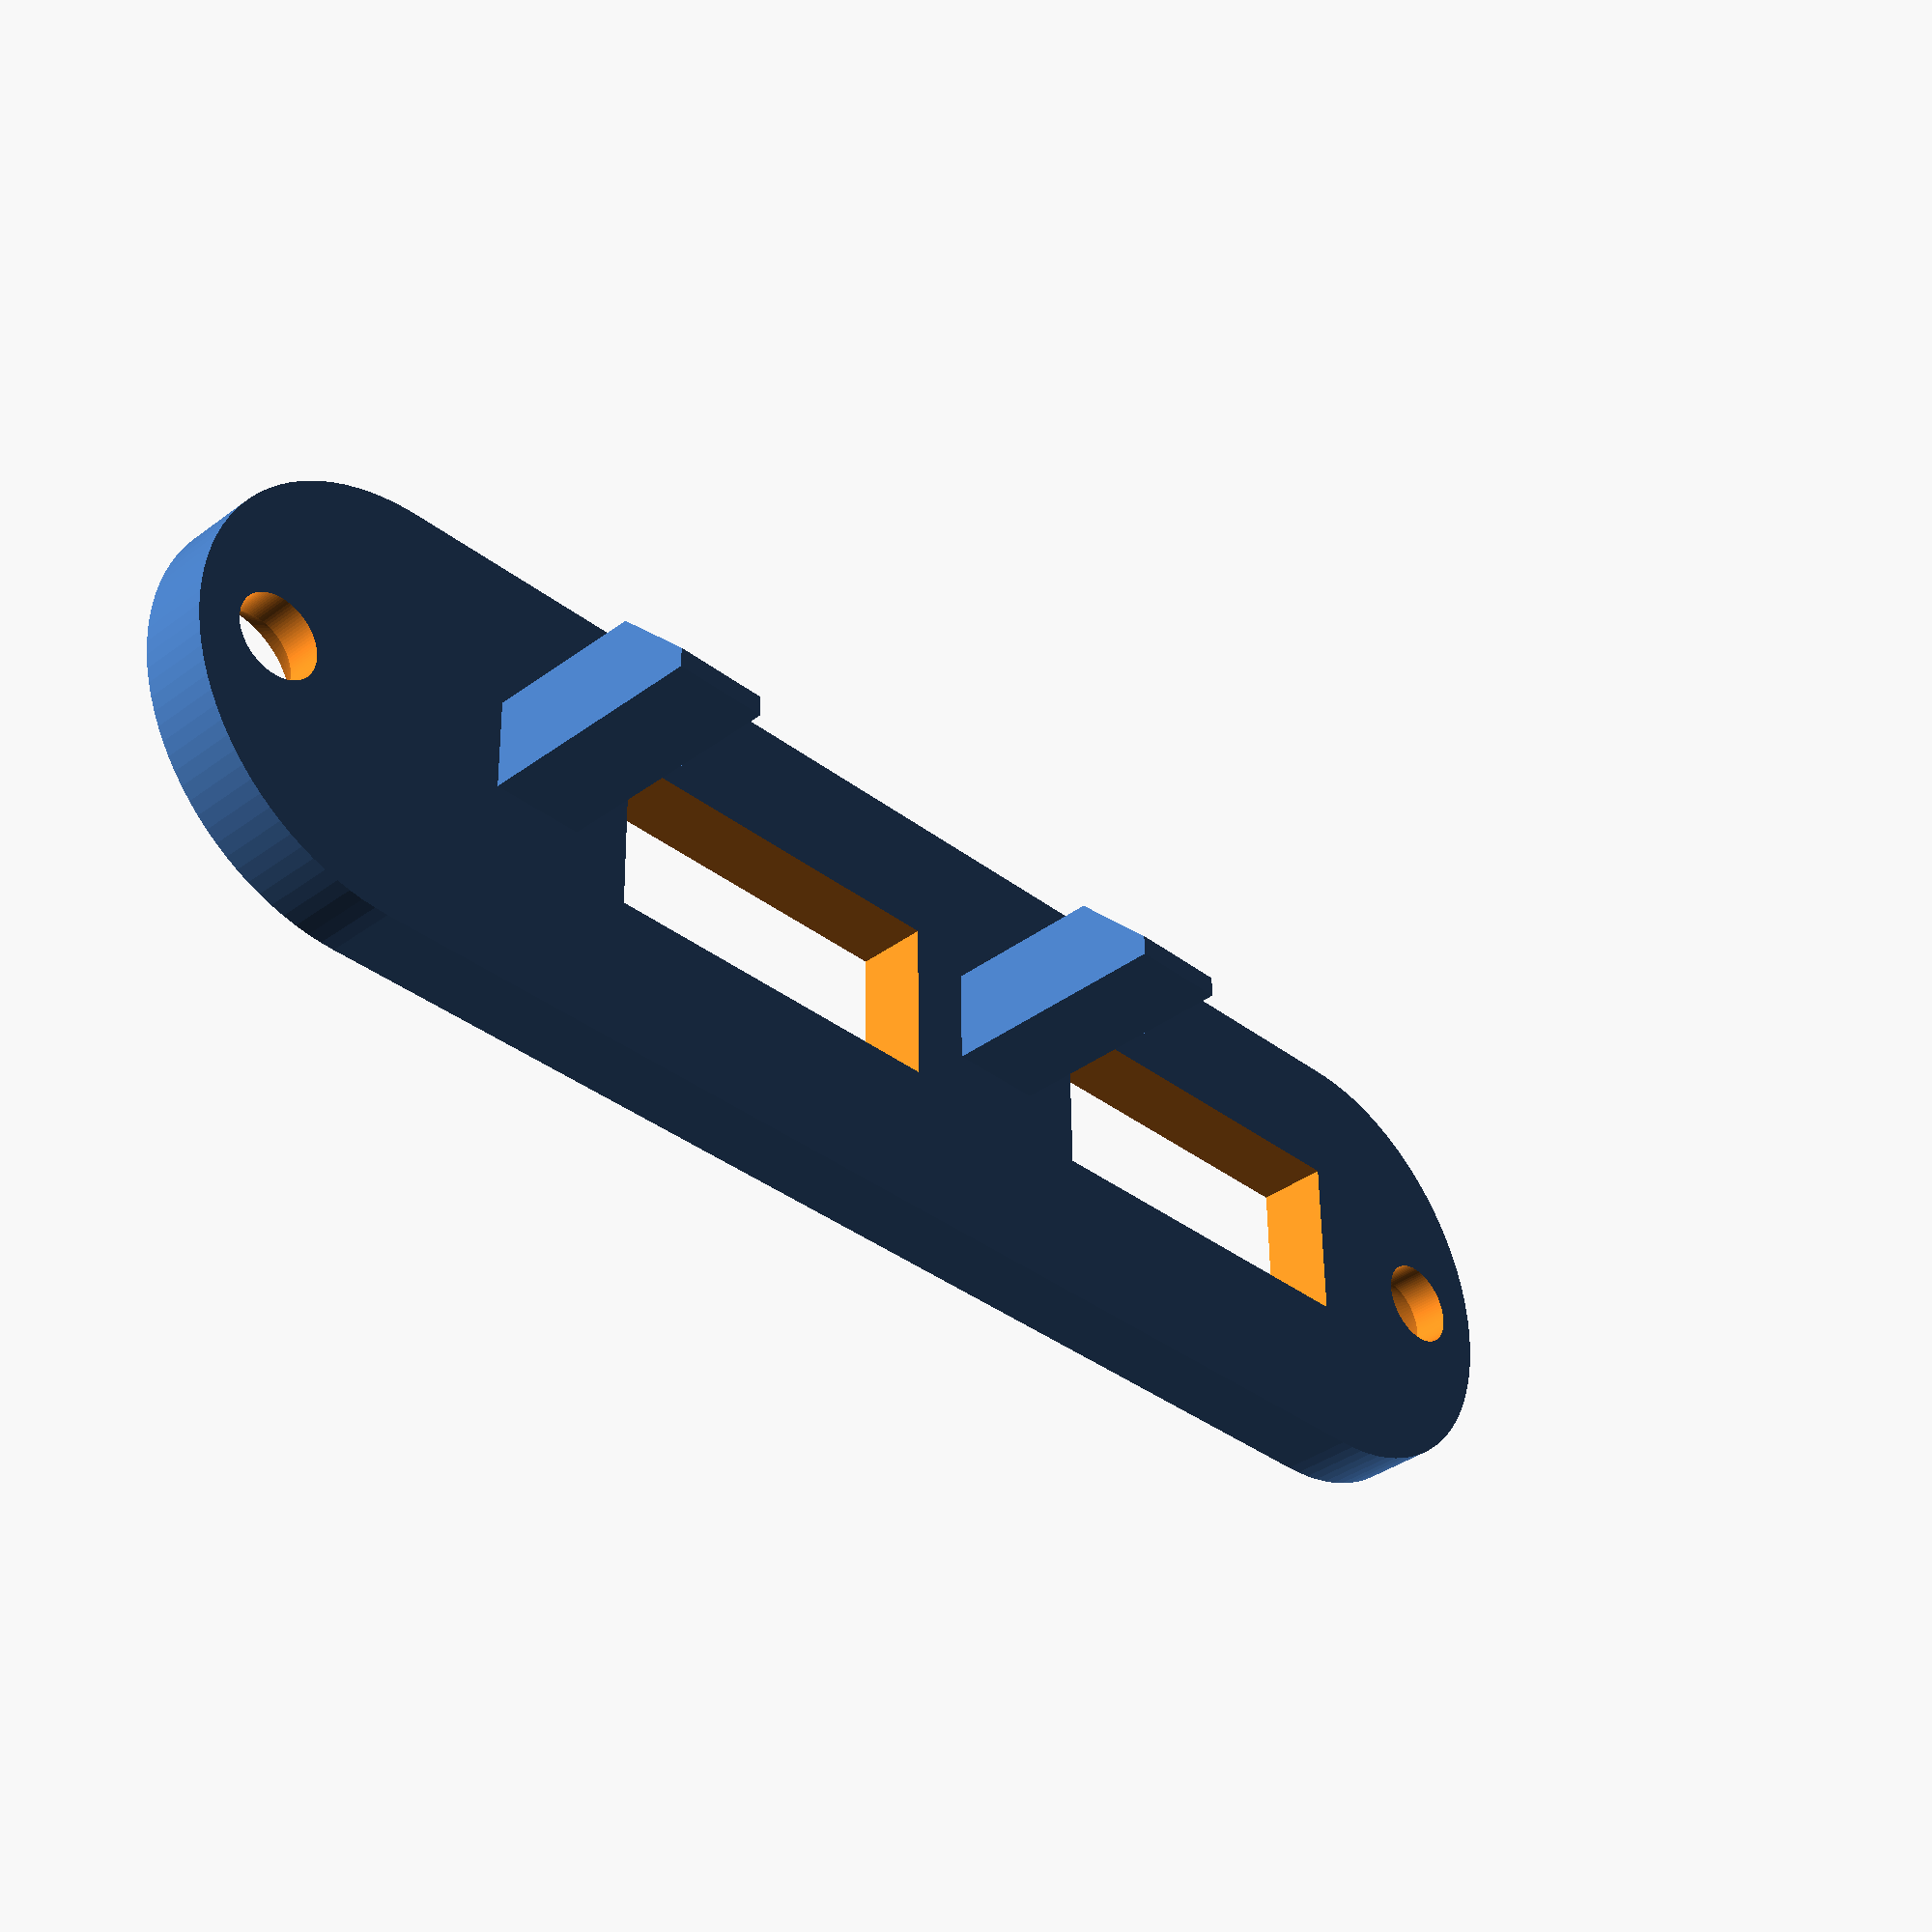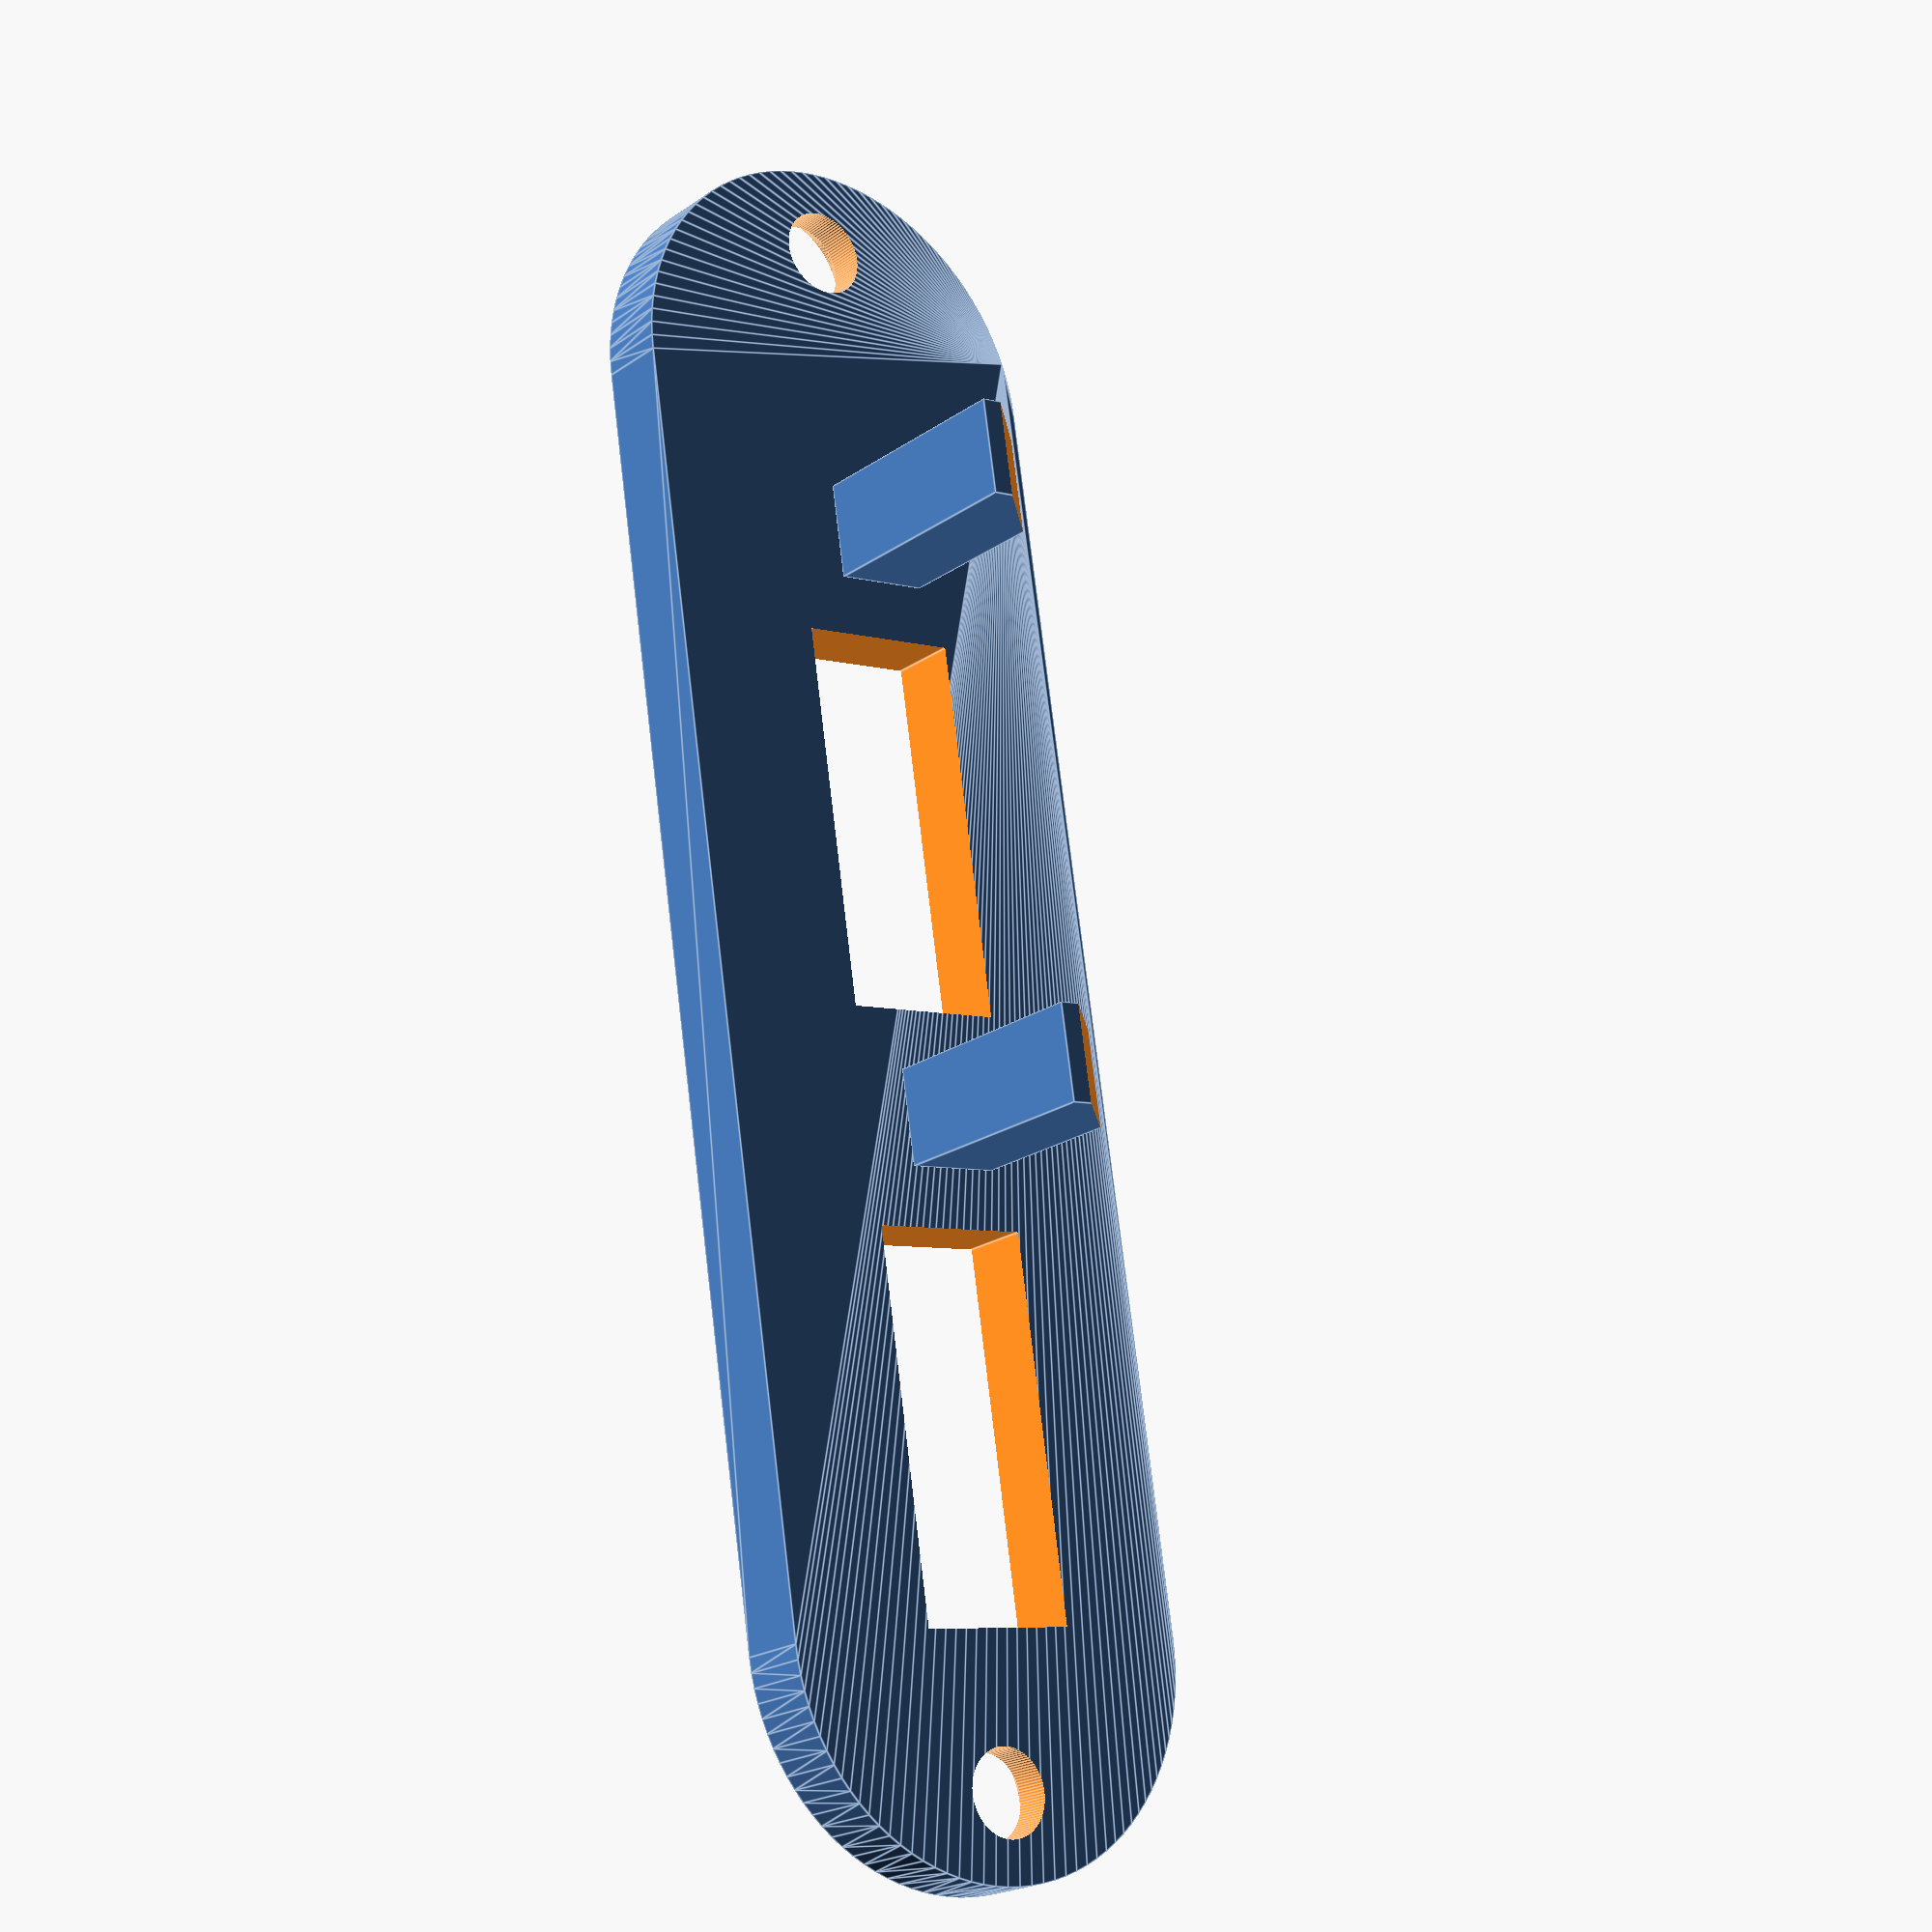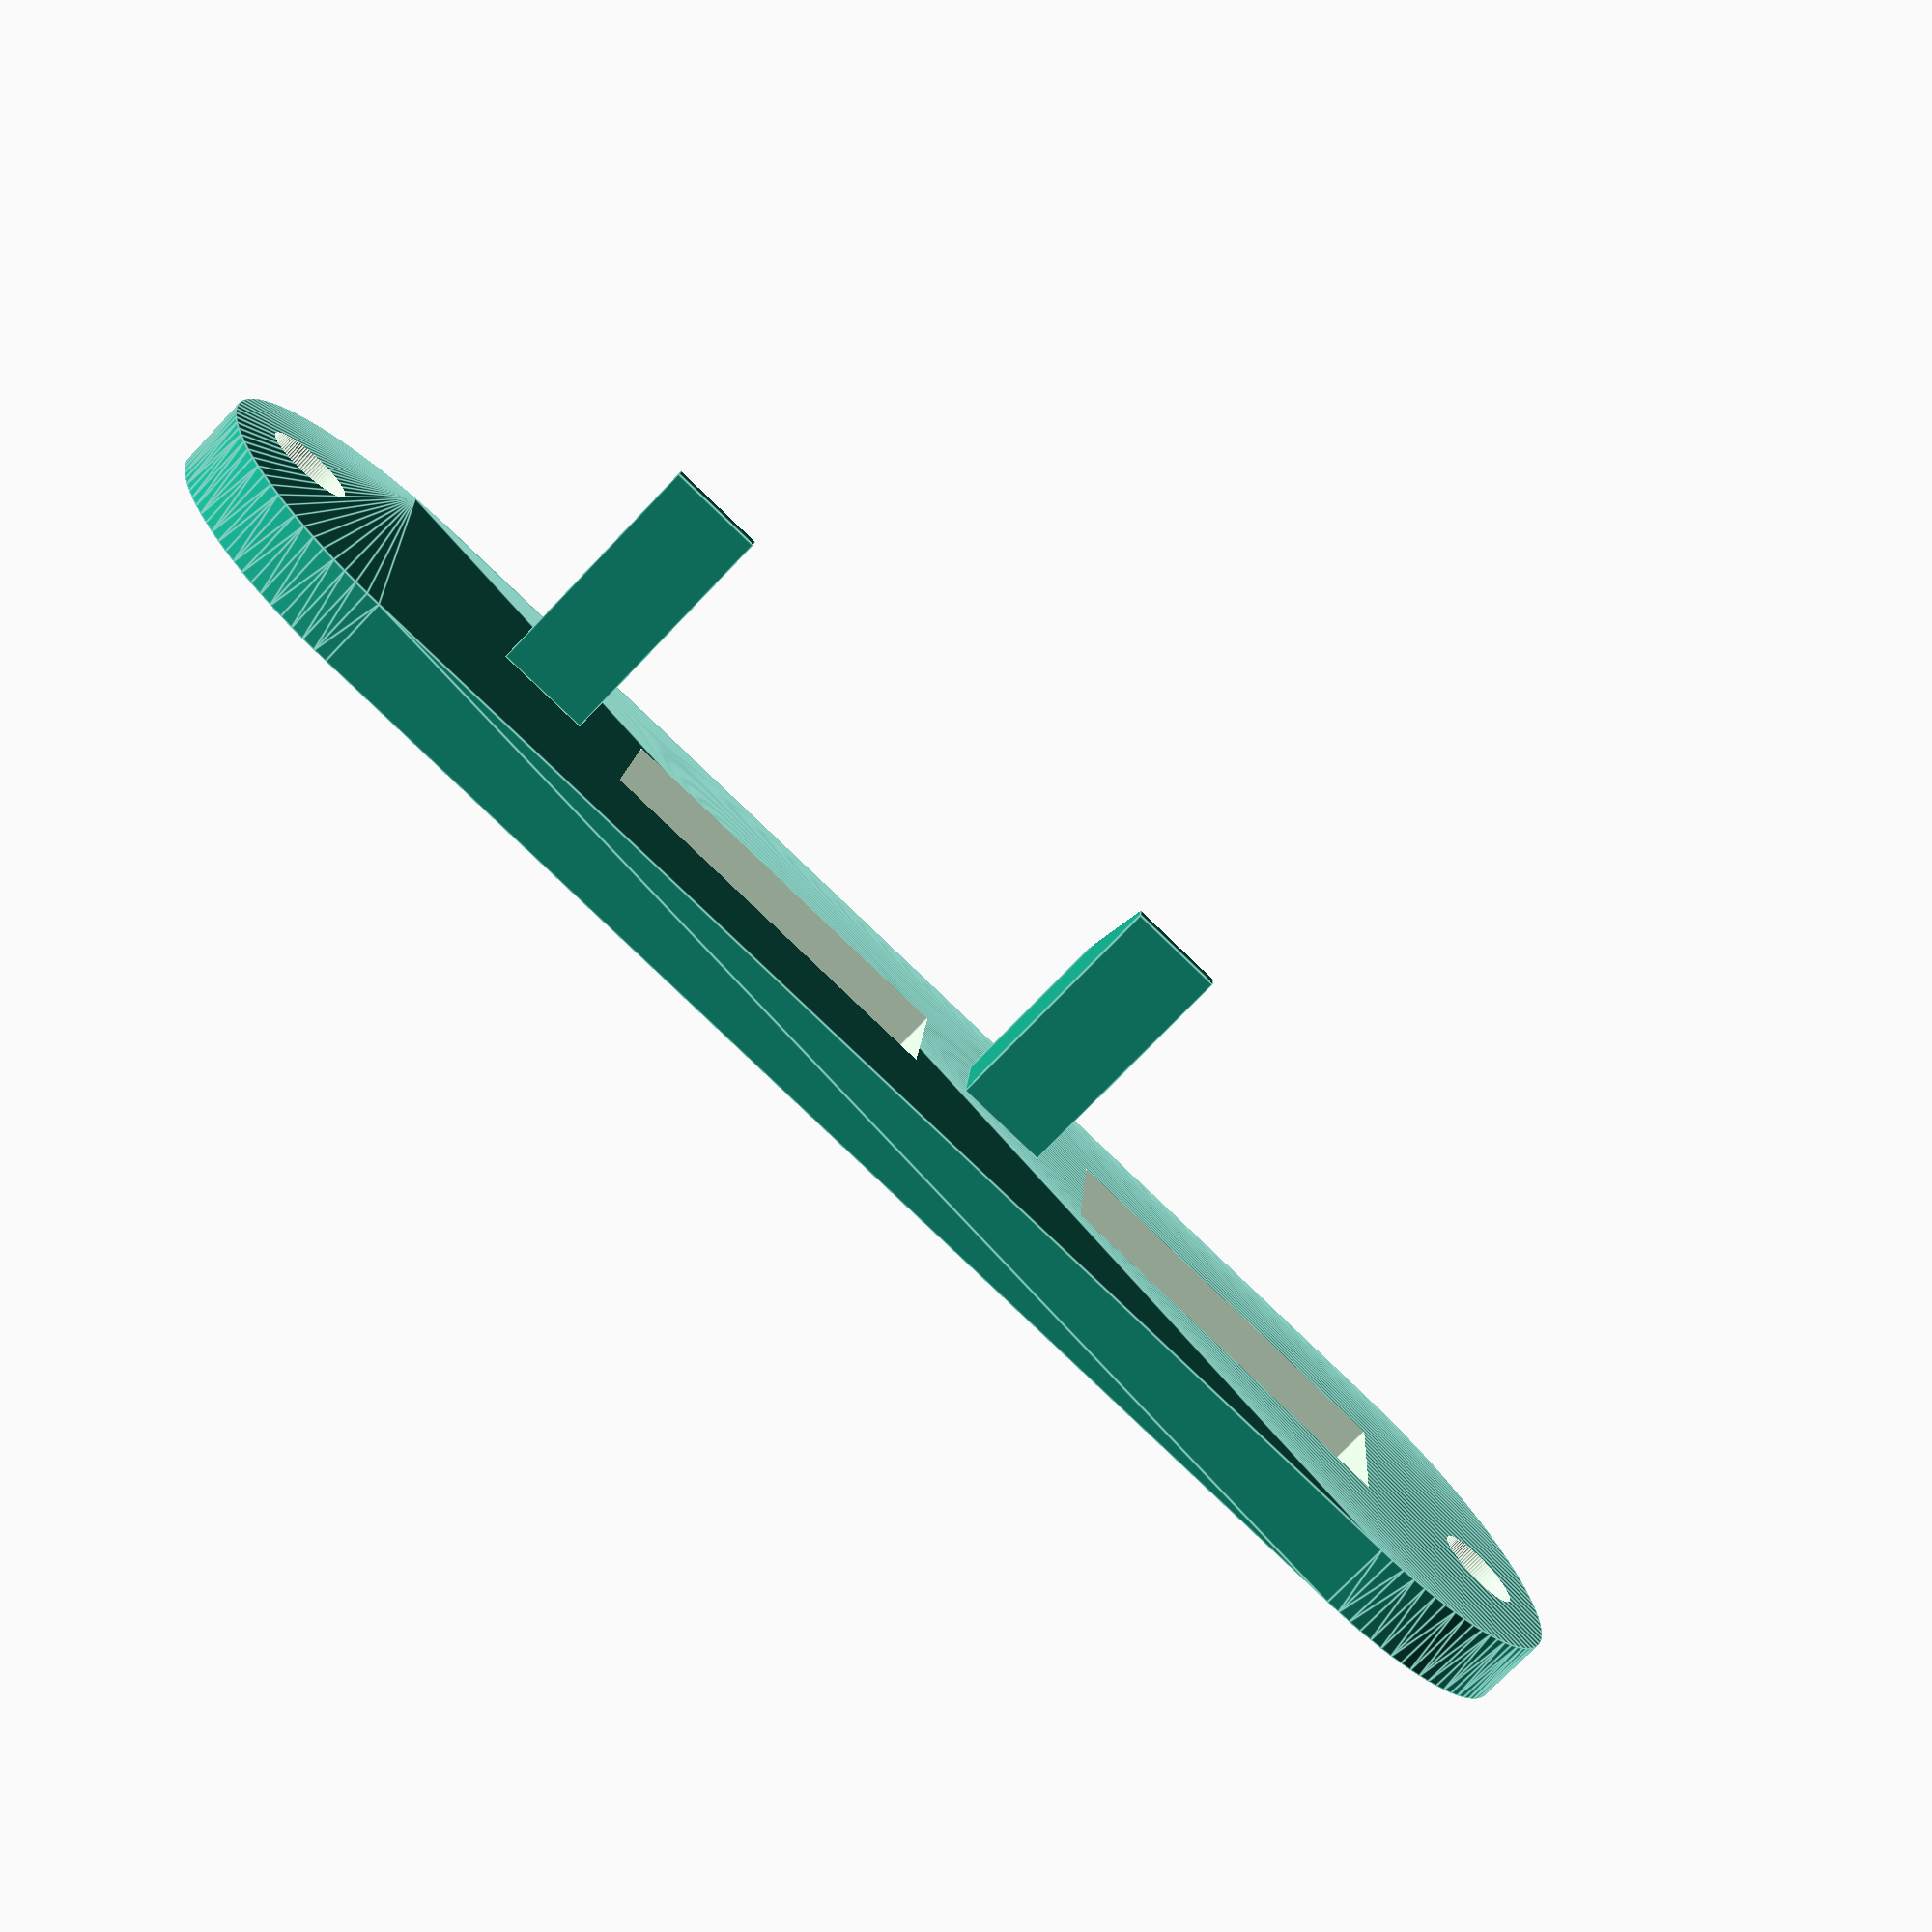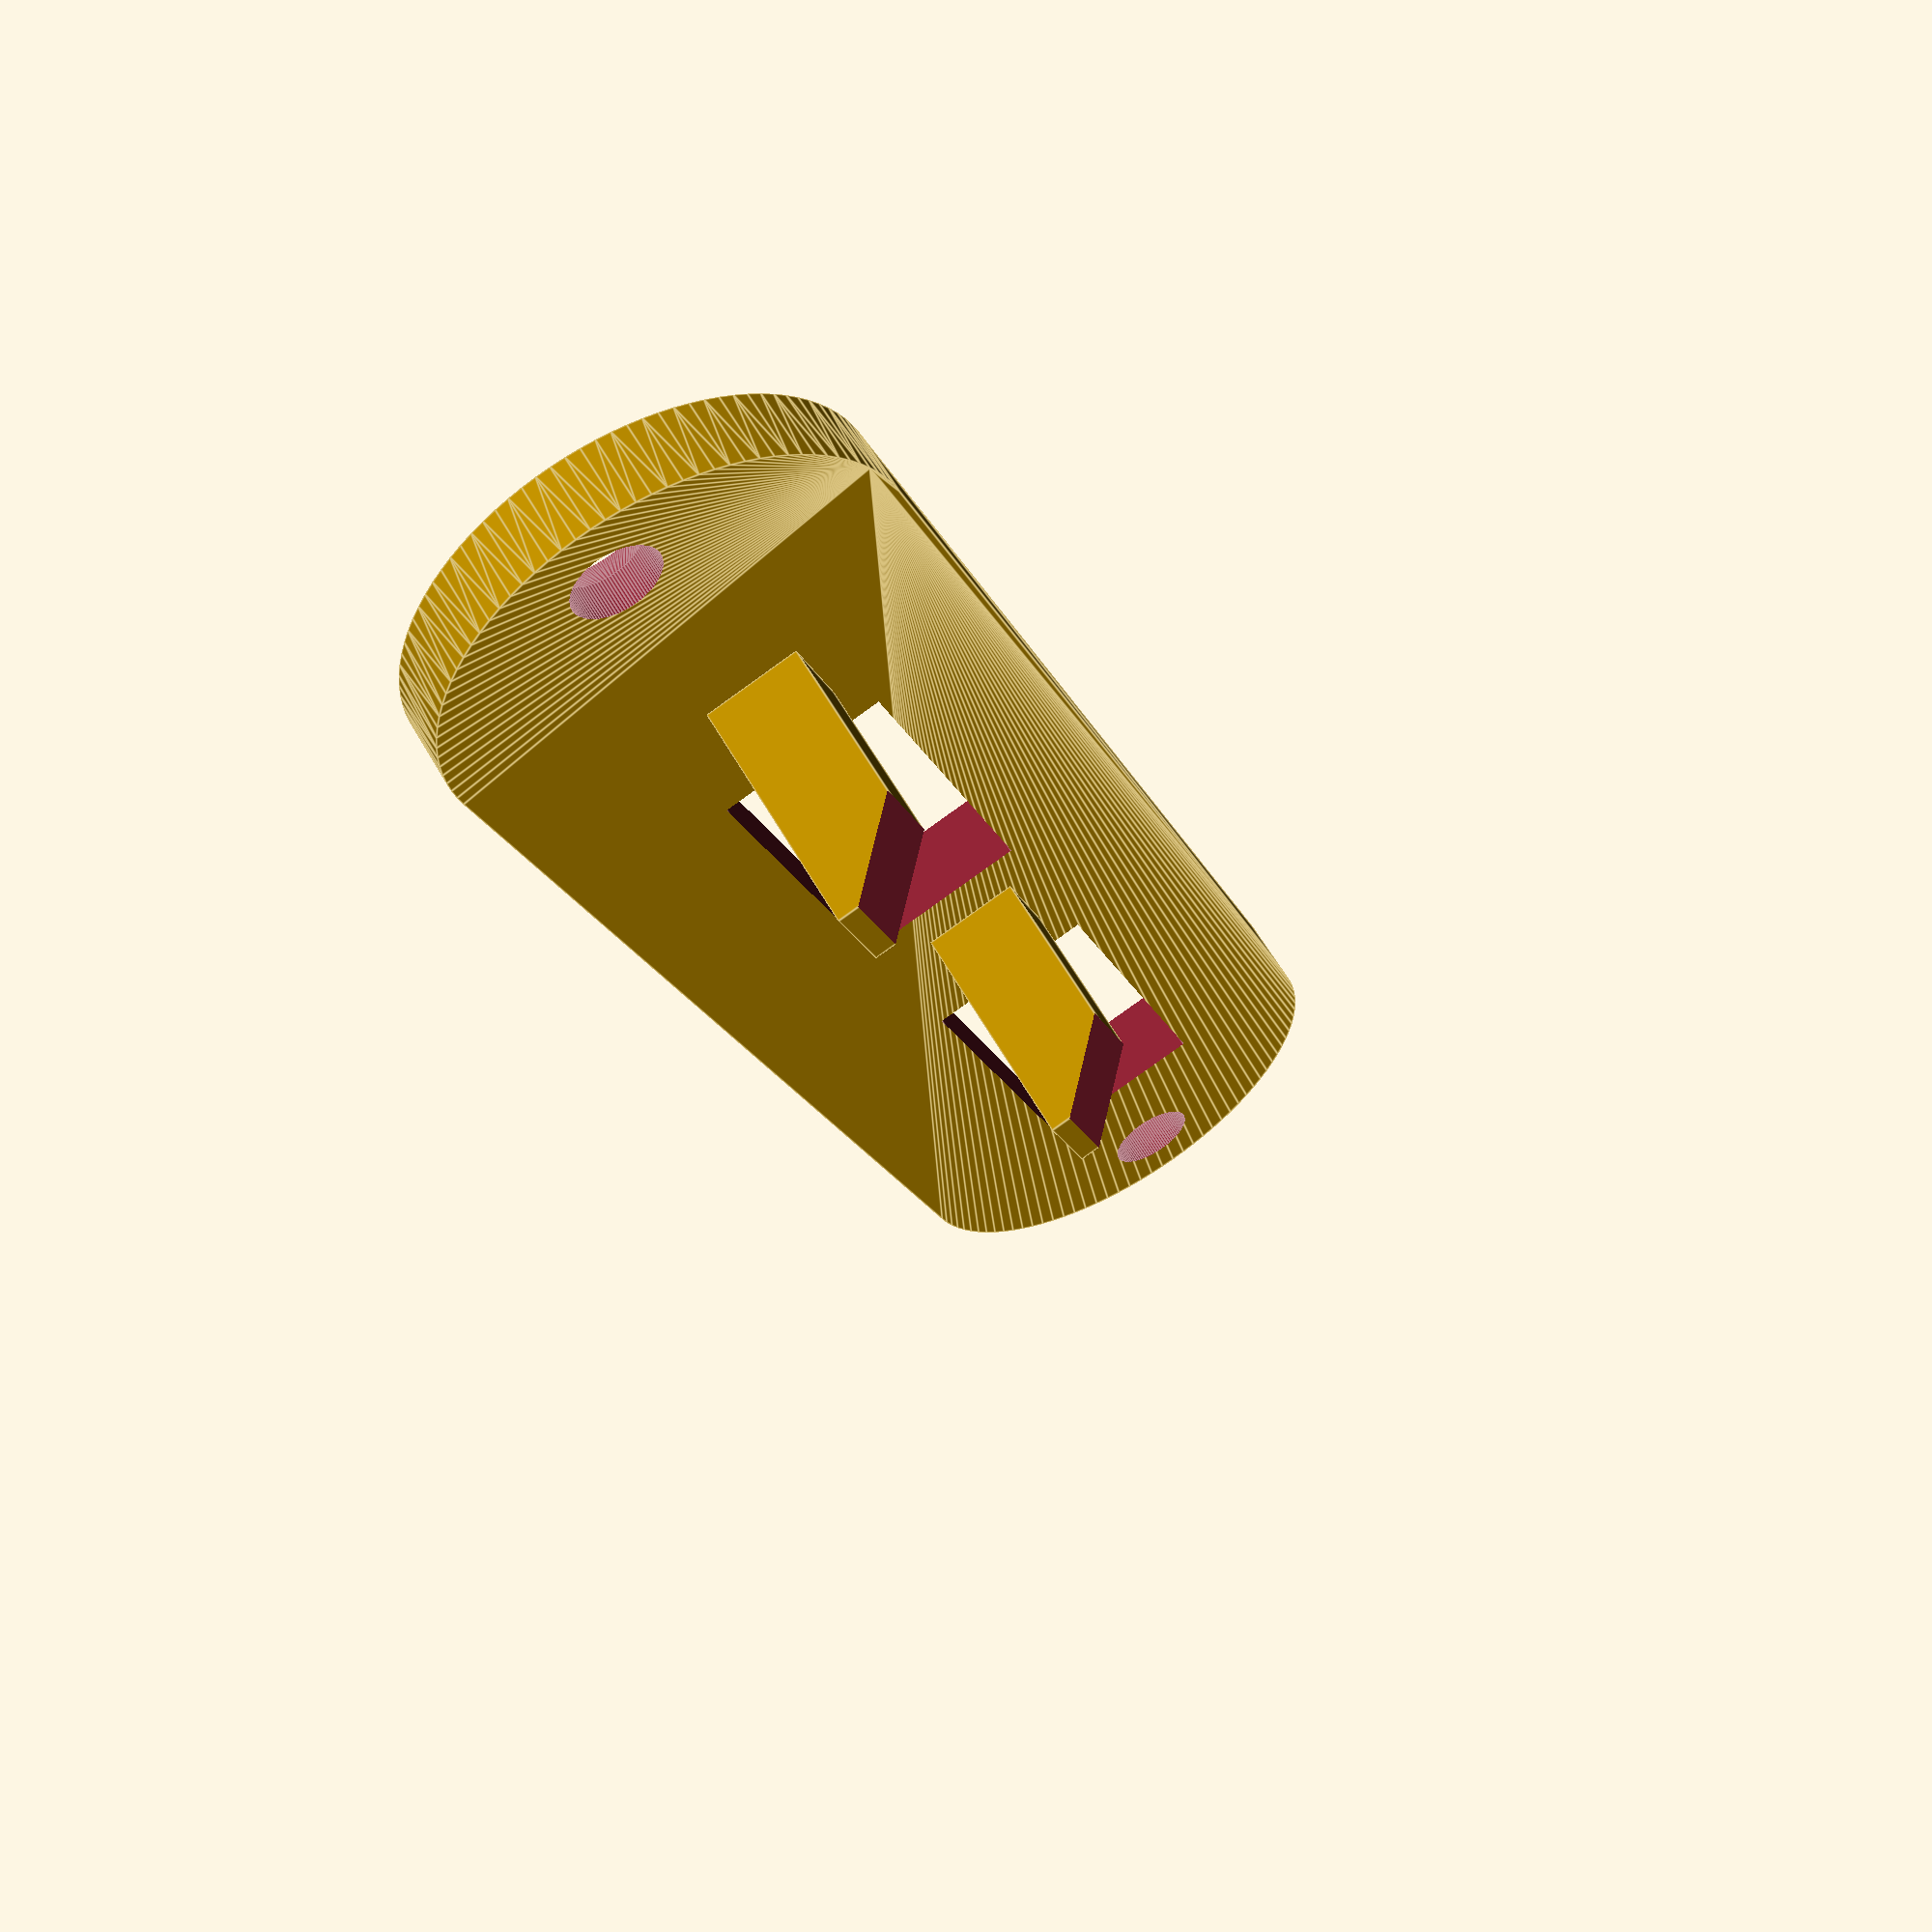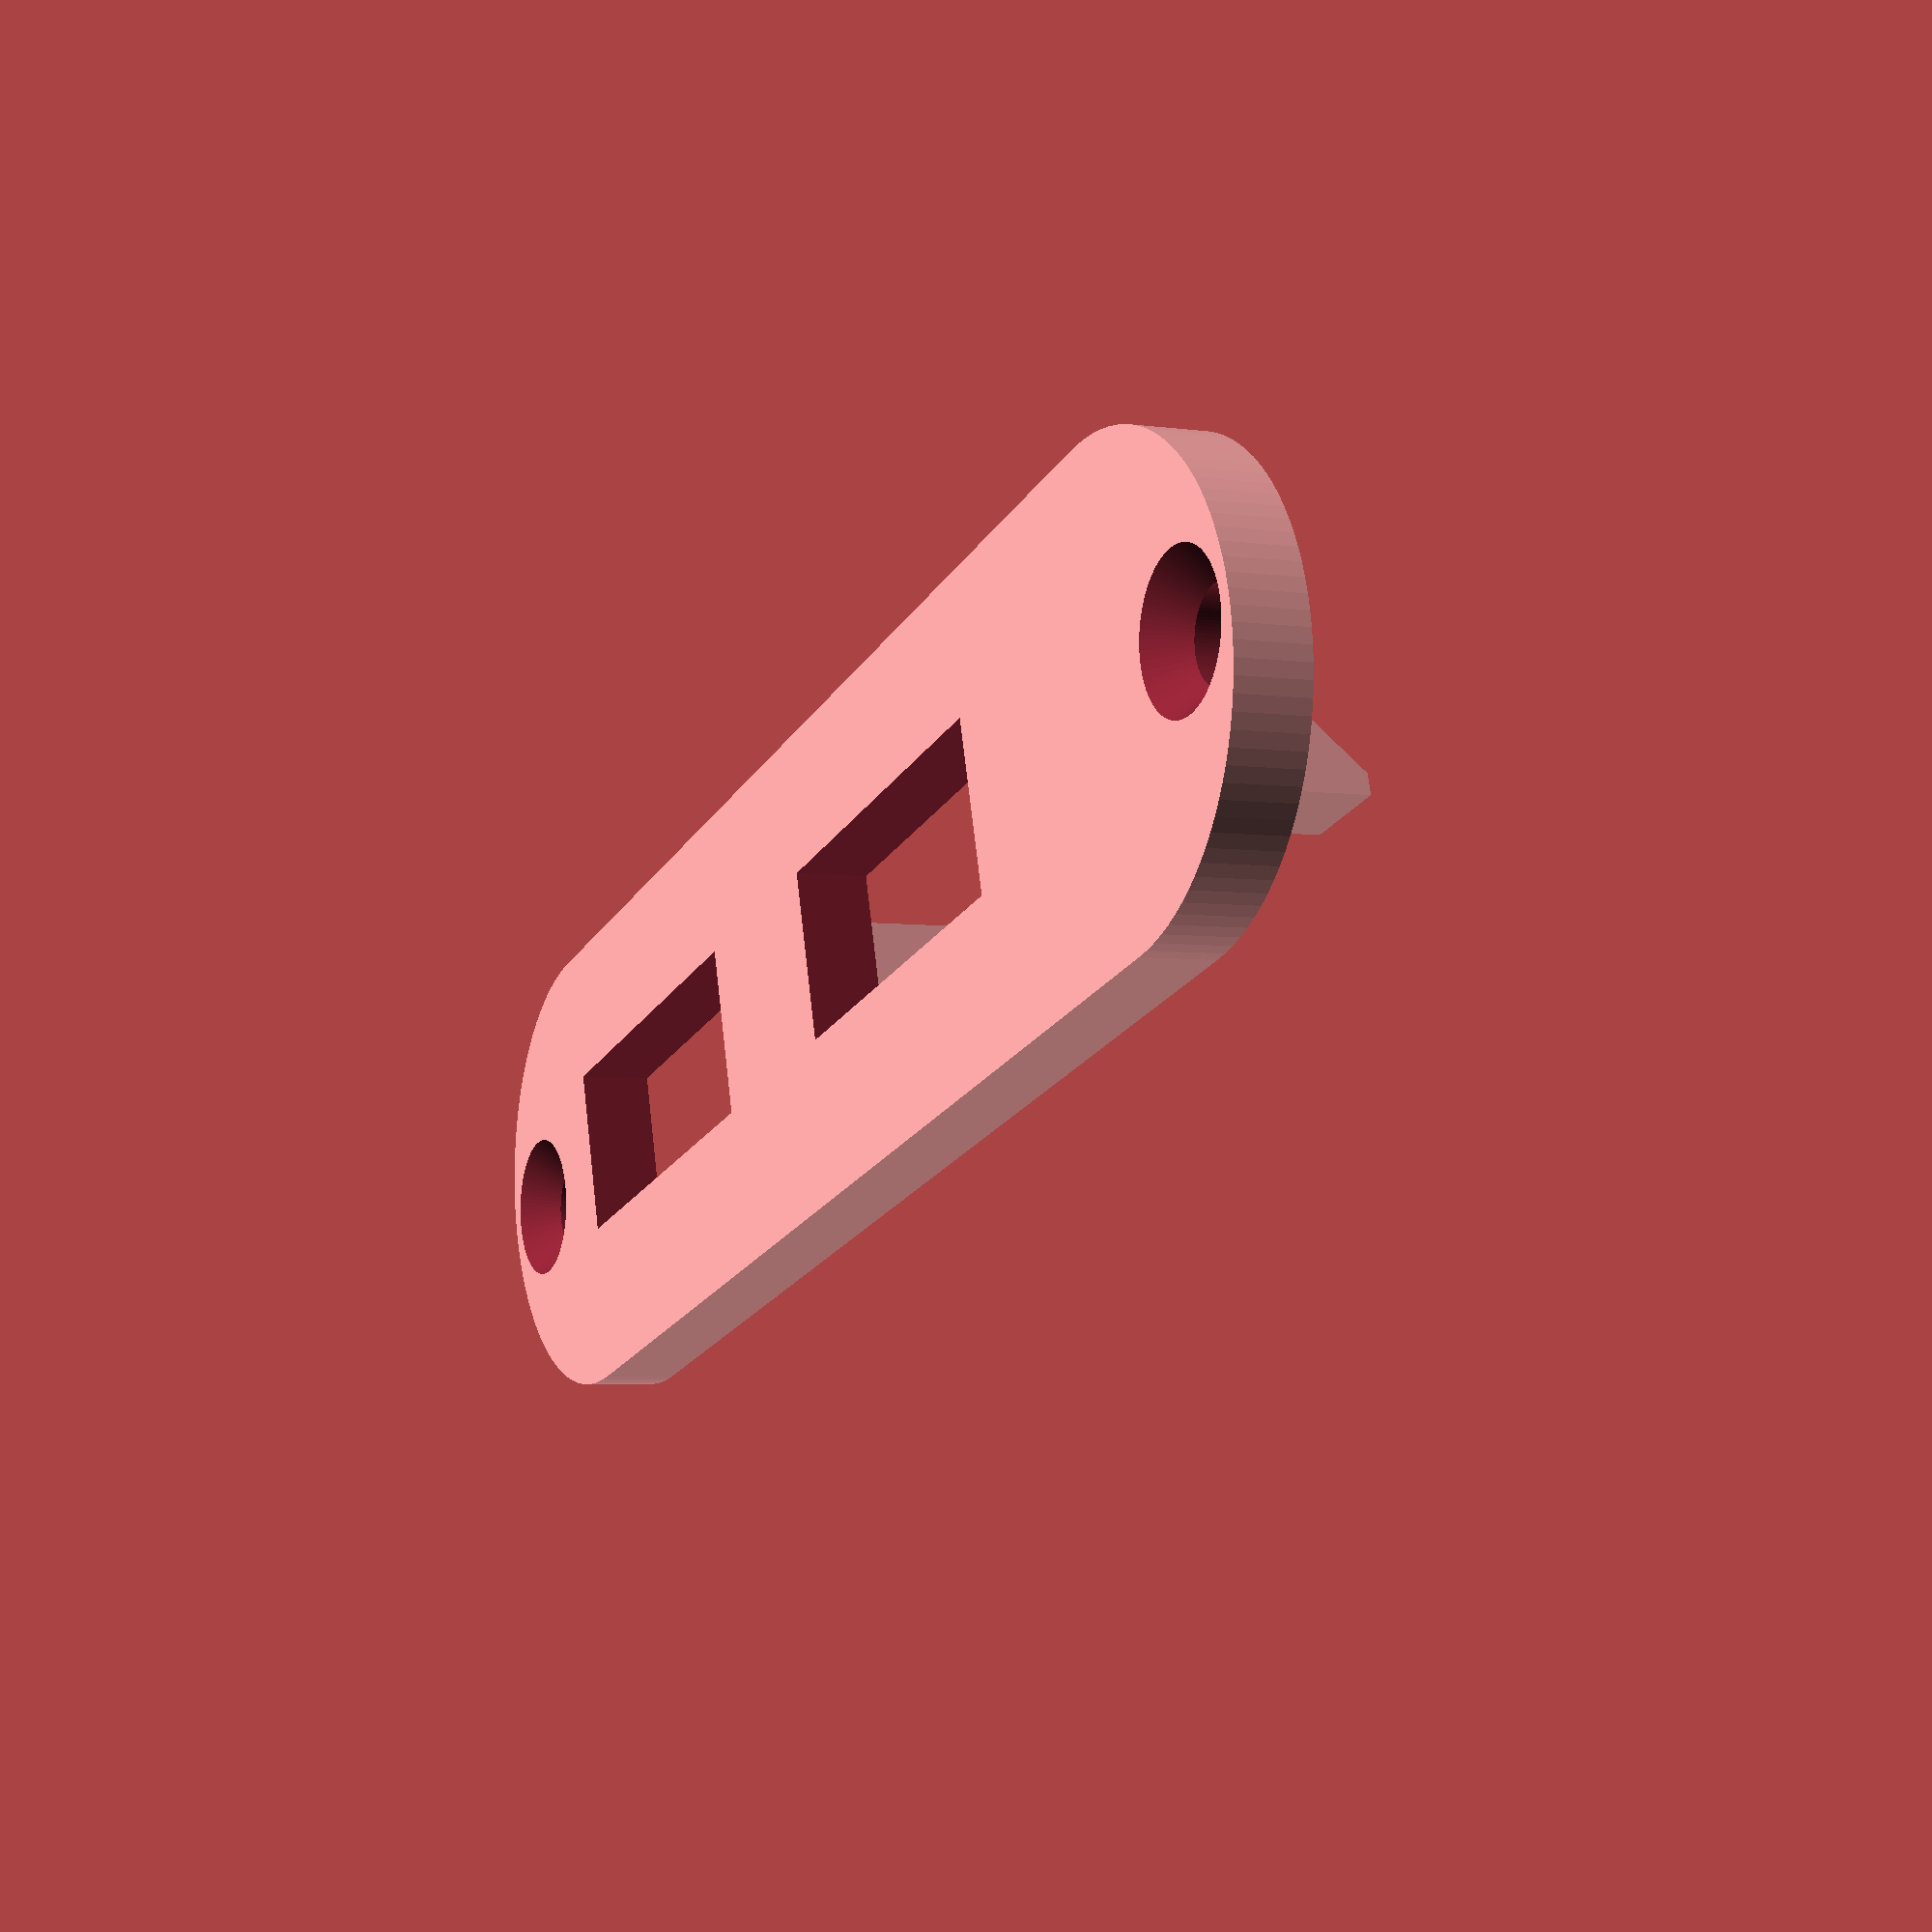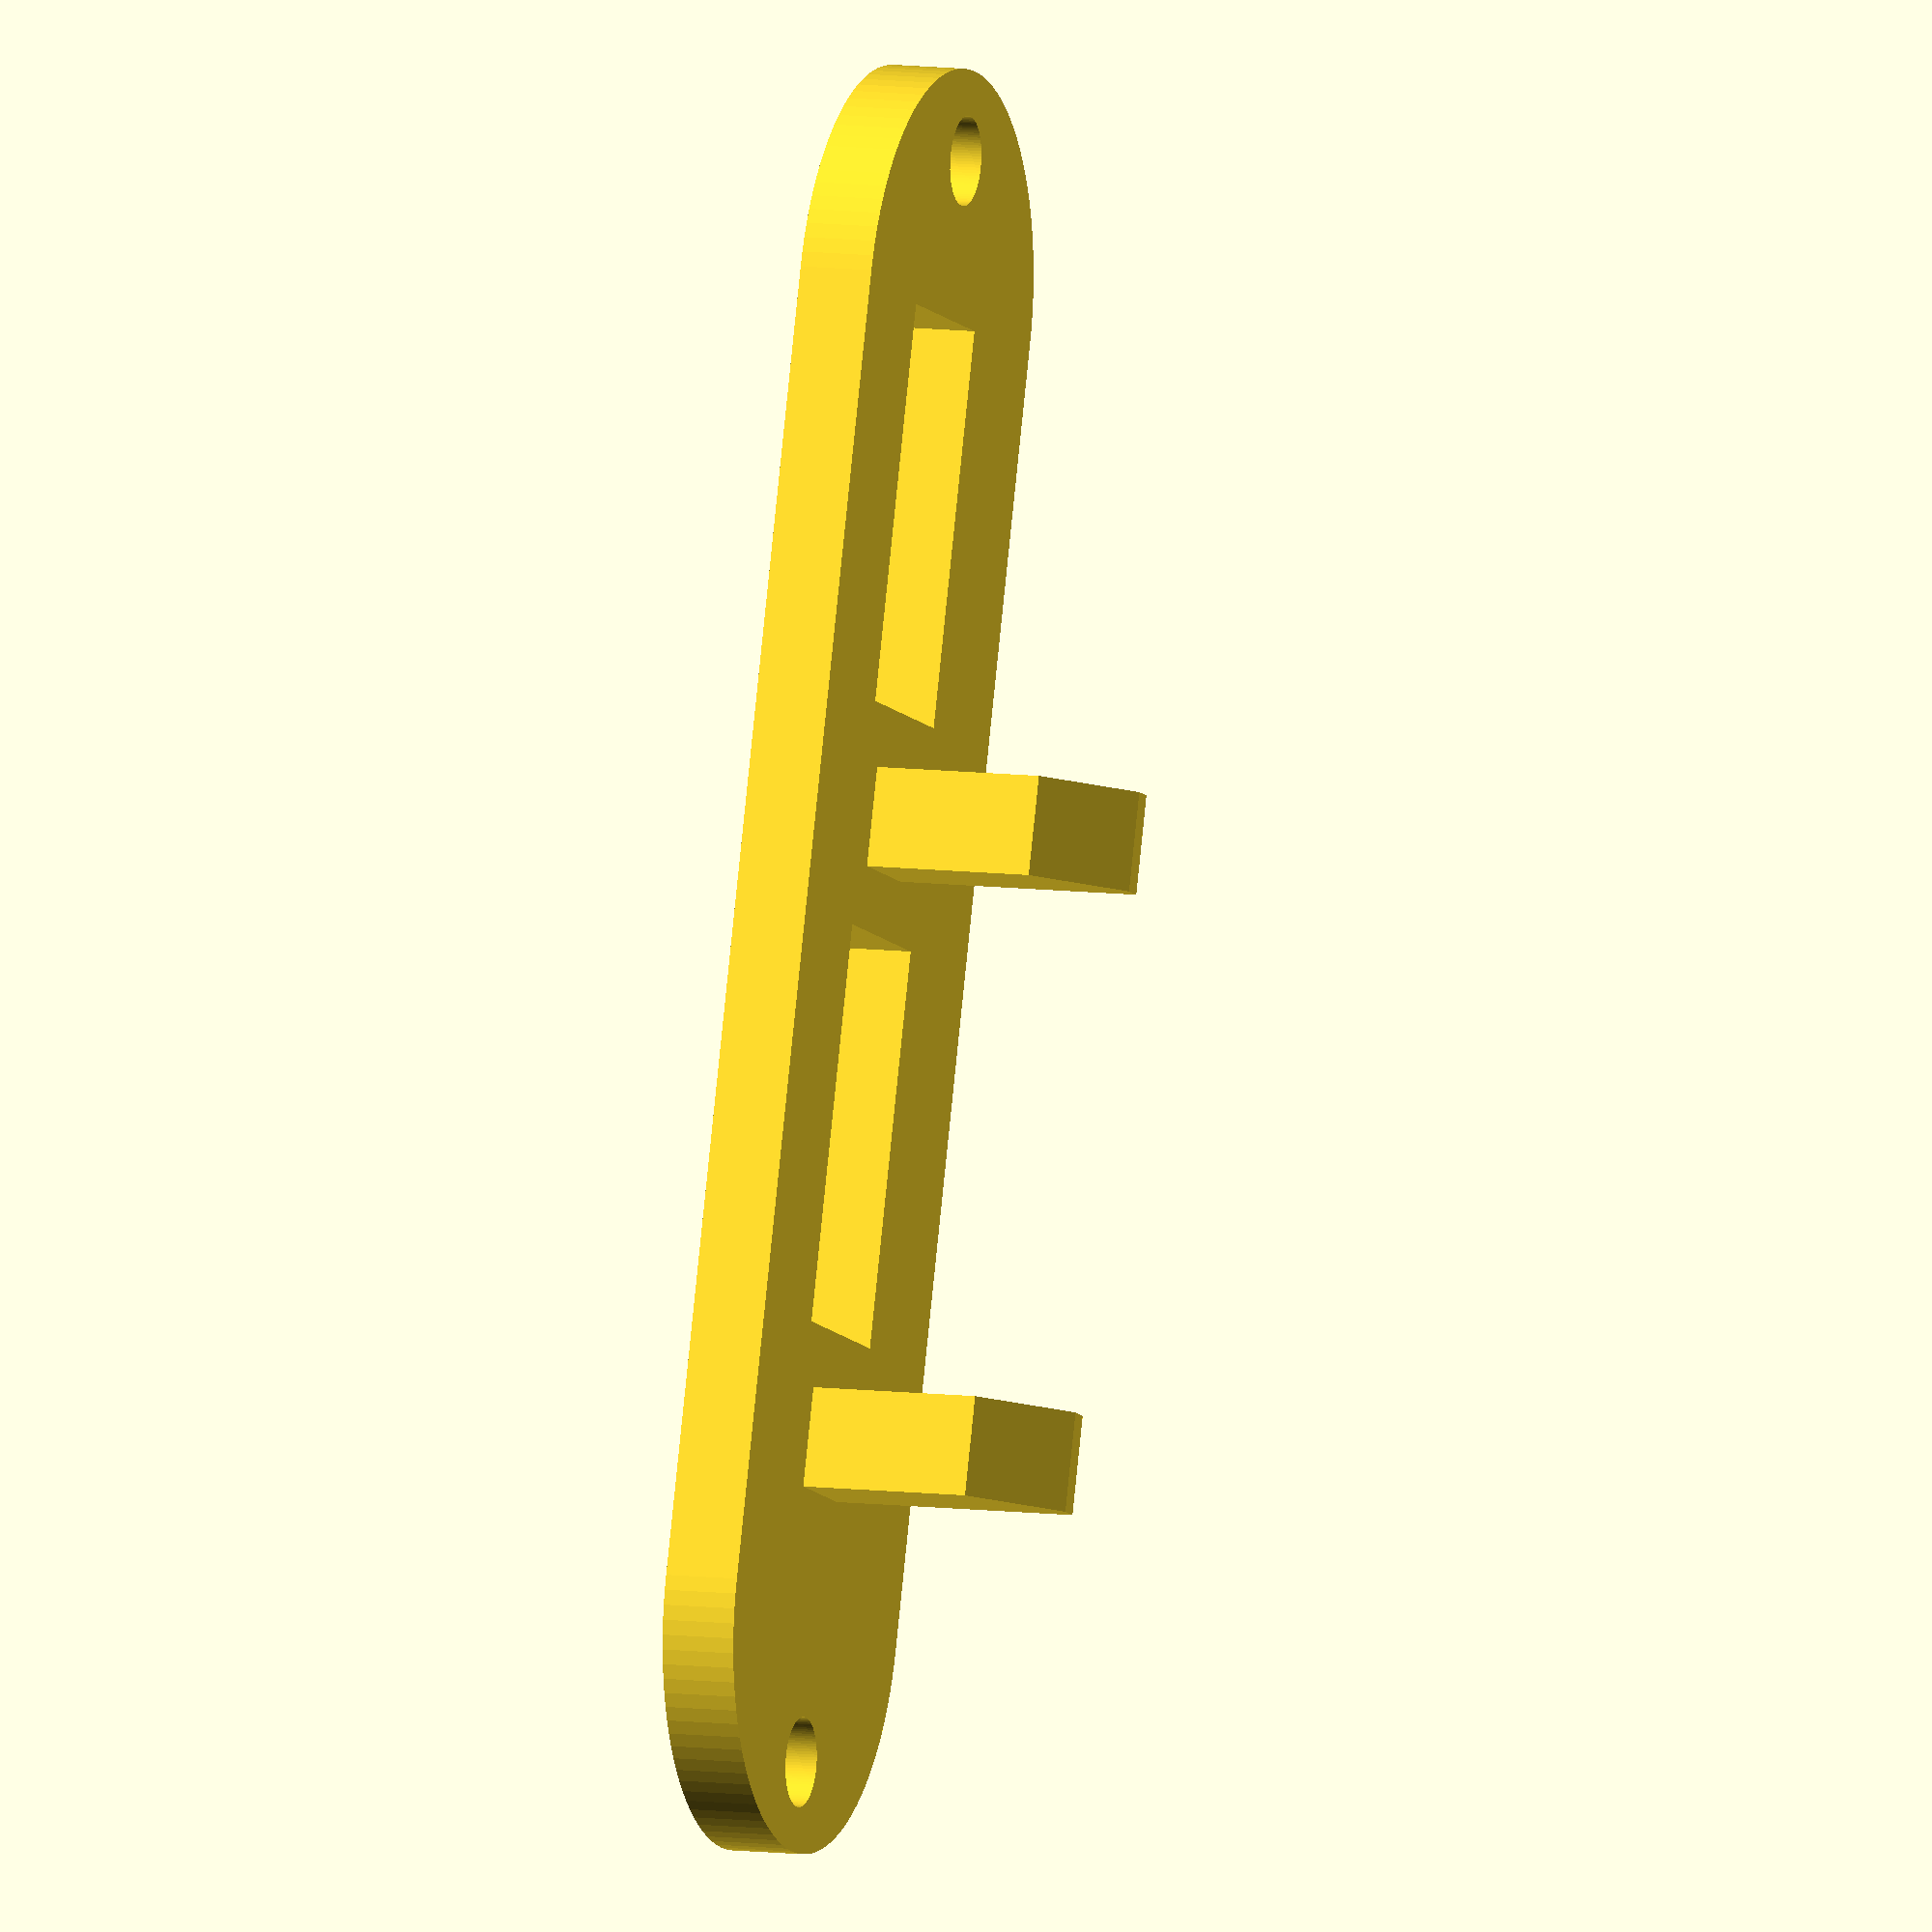
<openscad>
$fn = 100;

// Edge radius of the hammond 1455B802 case
$r = 9.5;

// Width
$w = 71.74;

// Thickness
$t = 3;

// Distance of screw holes
$d = 64.53;
// Screw radius
$sr = 3.6 / 2;

// Height of PCB top
$ph = 6.5;
// K connector dimension (w x h
$cw = 16;
$ch = 7;

difference()
{
    union()
    {
        // Whole front element
        hull()
        {
            translate([$r, $r, 0]) cylinder($t, $r, $r);
            translate([$w - $r, $r, 0]) cylinder($t, $r, $r);
        }
        // LED
        translate([28.5, $ph + 2, -10]) cube([4, 4, 10], false);
        translate([28.5 + 25, $ph + 2, -10]) cube([4, 4, 10], false);
    }
    
    // Screw holes
    translate([($w / 2) - ($d / 2), $r, -1]) cylinder($t + 2, $sr, $sr);
    translate([($w / 2) + ($d / 2), $r, -1]) cylinder($t + 2, $sr, $sr);
    translate([($w / 2) - ($d / 2), $r, $t - 1.5]) cylinder($t + 2, $sr, $sr + 4);
    translate([($w / 2) + ($d / 2), $r, $t -1.5]) cylinder($t + 2, $sr, $sr + 4);

    // Connector cutouts
    translate([10, $ph, -1]) cube([$cw, $ch, $t + 2], false);
    translate([35, $ph, -1]) cube([$cw, $ch, $t + 2], false);
    
    // LED cut 45°
    translate([0, 13.5, -20]) rotate([45, 0, 0]) cube([$w, 10, 10], false);
}

</openscad>
<views>
elev=36.7 azim=1.0 roll=134.0 proj=p view=wireframe
elev=20.6 azim=278.7 roll=141.6 proj=p view=edges
elev=254.3 azim=175.6 roll=43.7 proj=p view=edges
elev=120.8 azim=111.3 roll=29.2 proj=p view=edges
elev=184.5 azim=164.1 roll=114.9 proj=p view=wireframe
elev=351.4 azim=73.0 roll=110.3 proj=o view=solid
</views>
